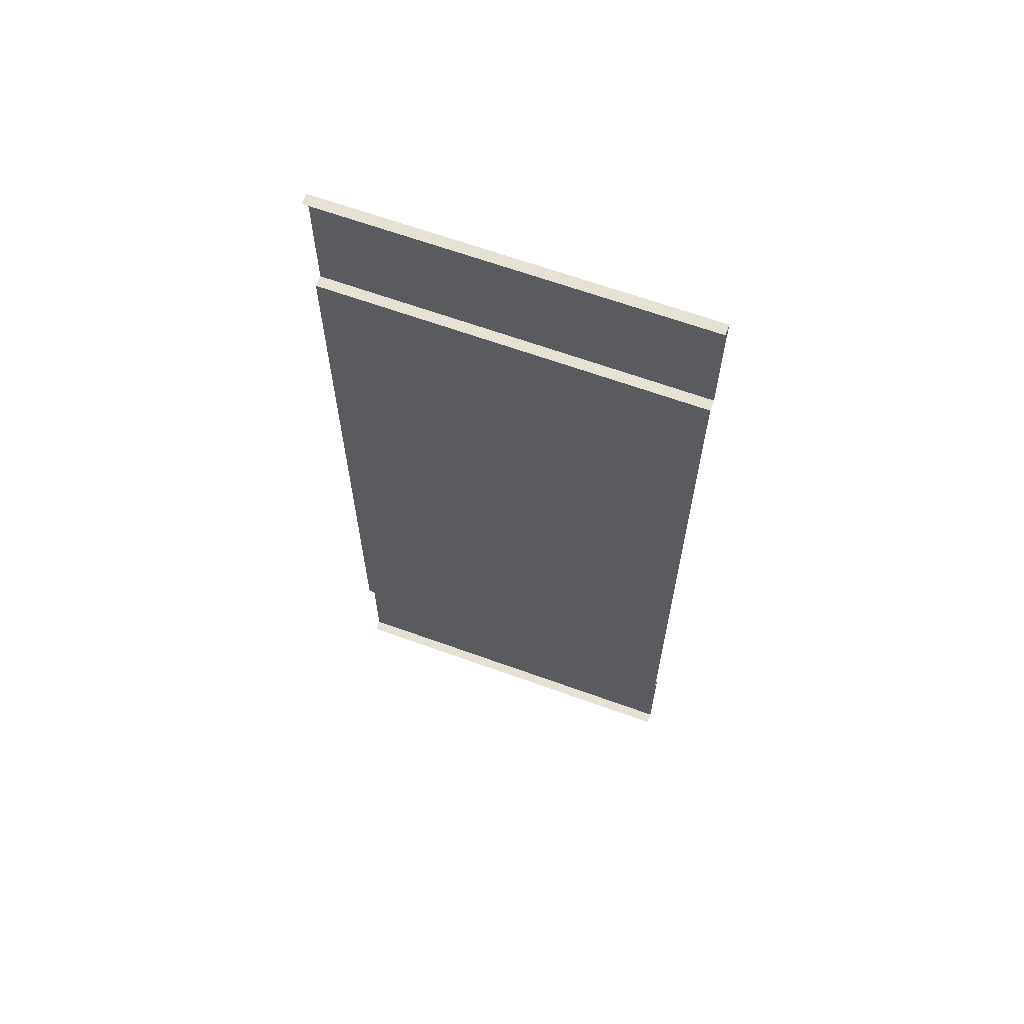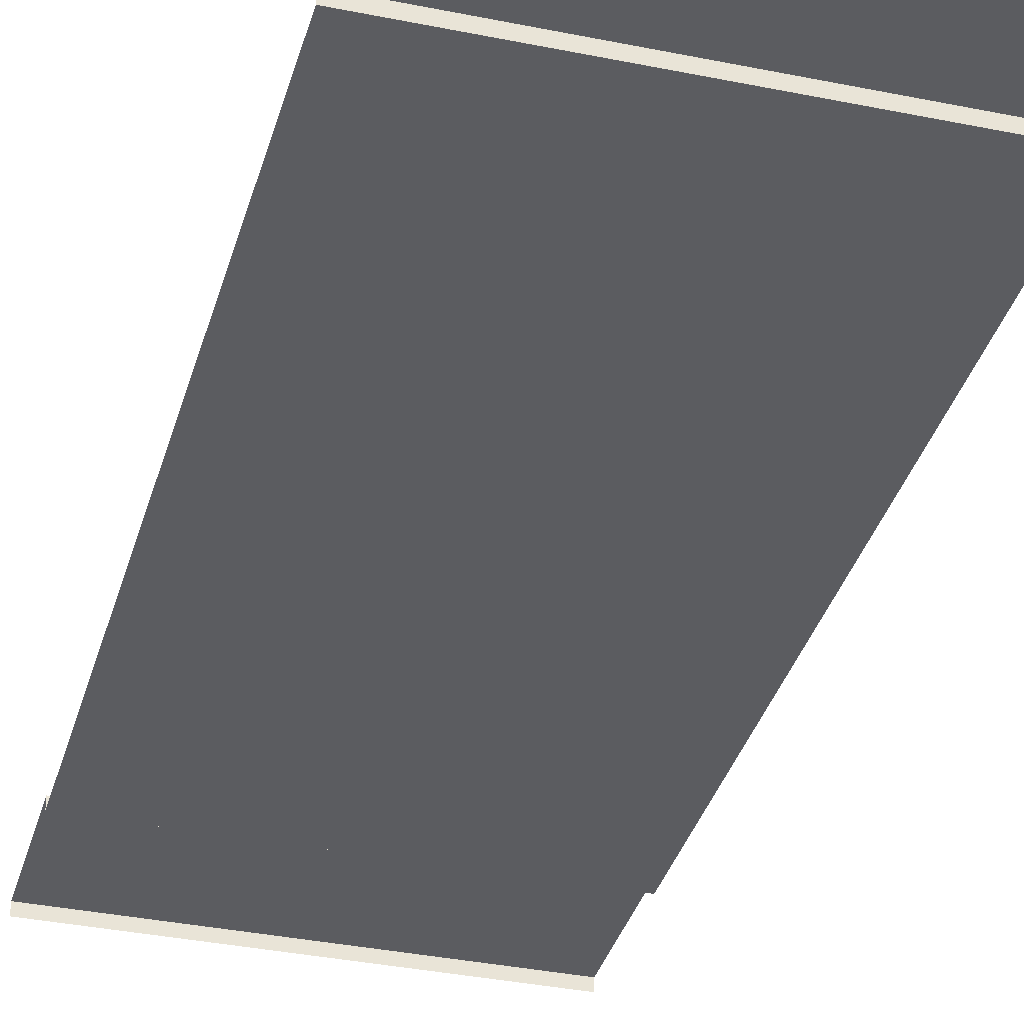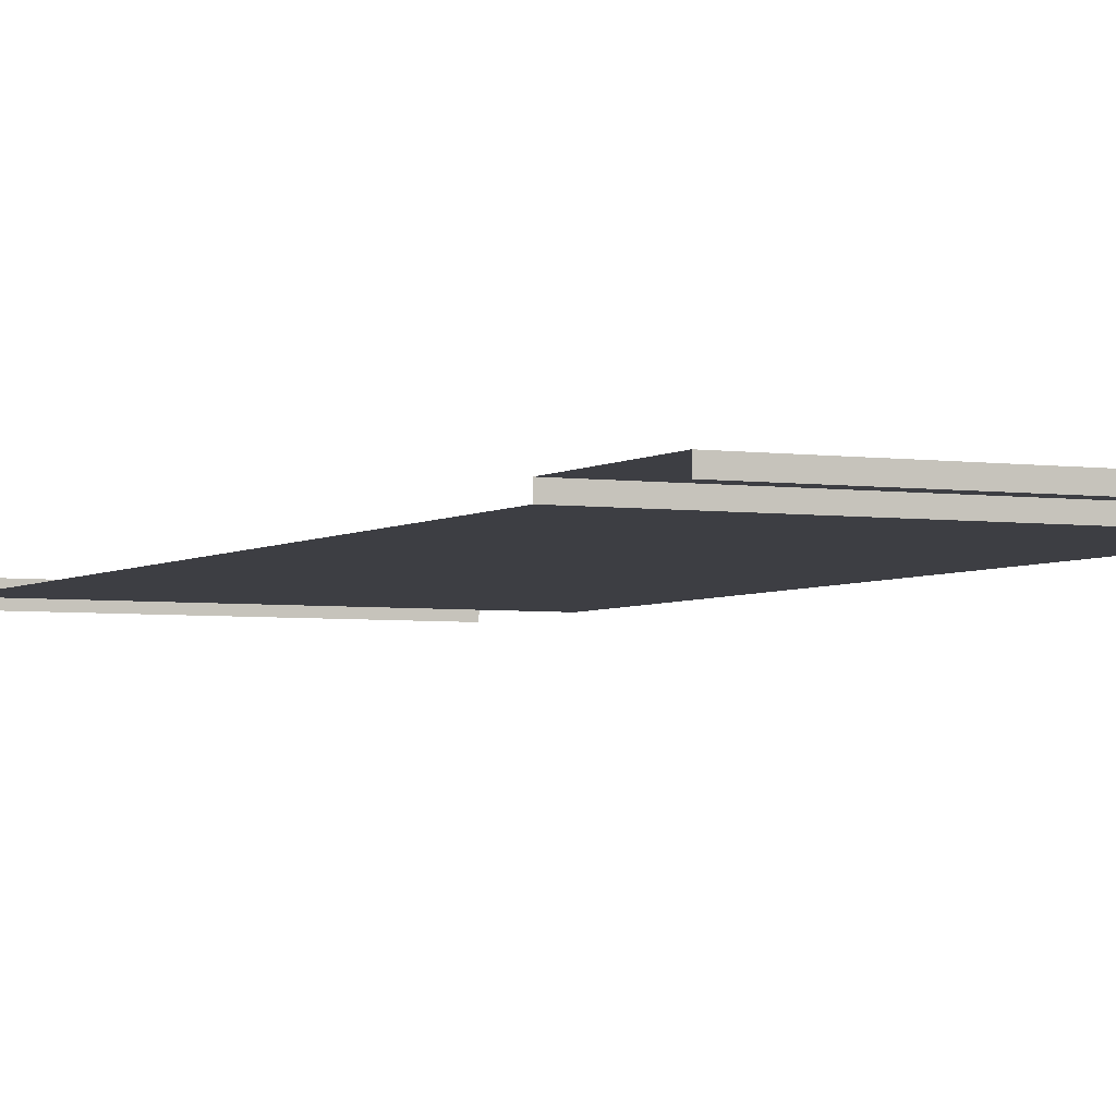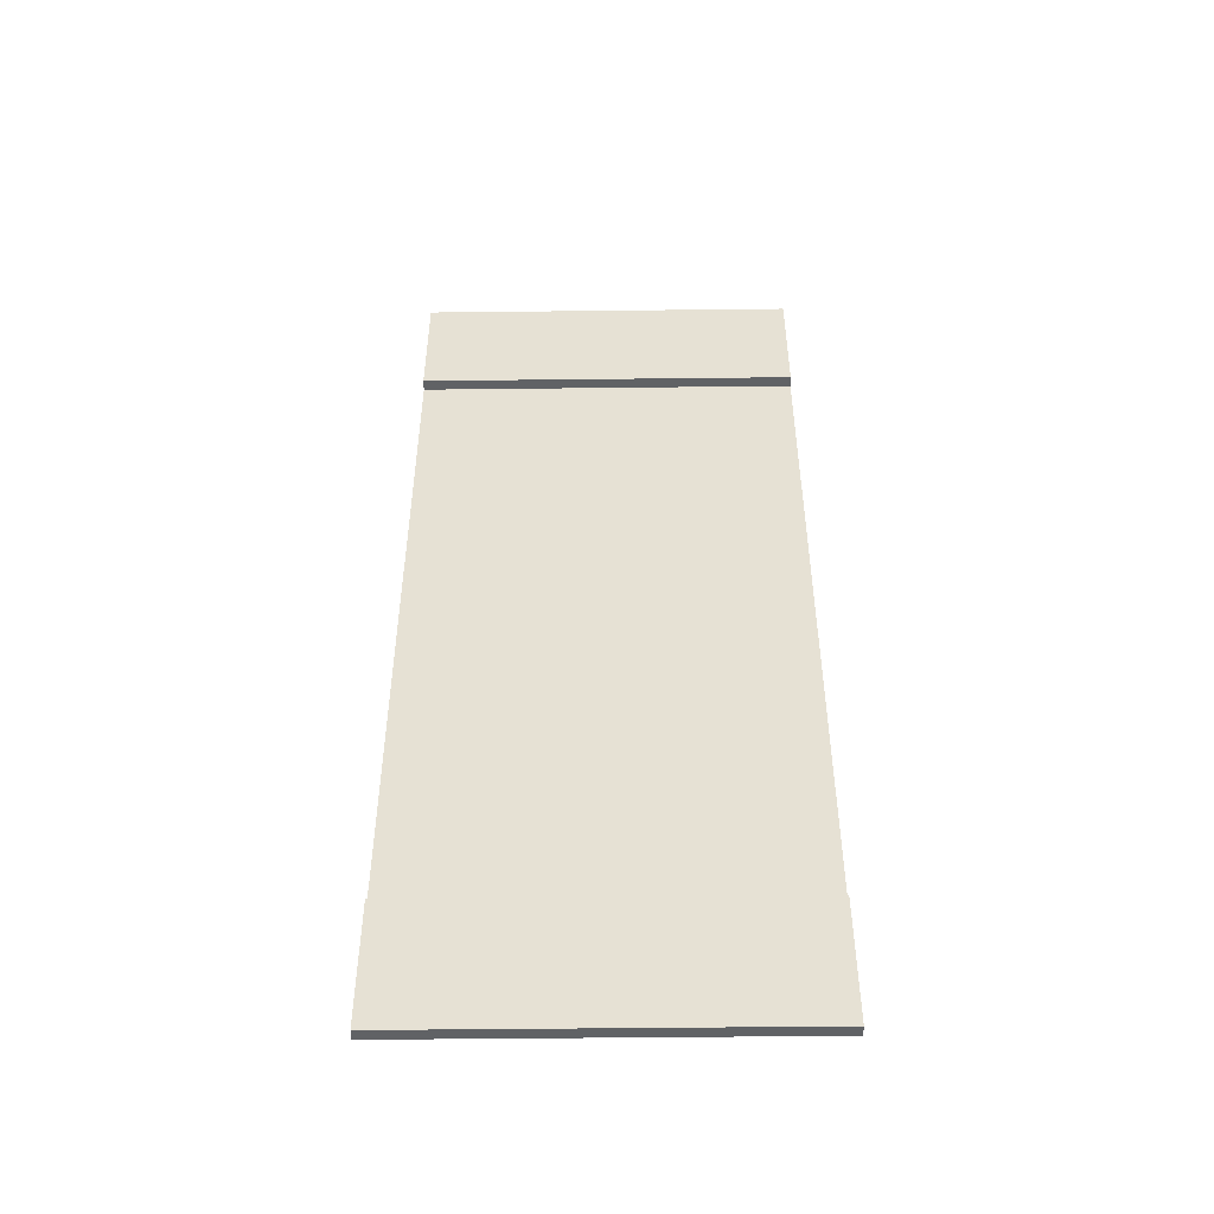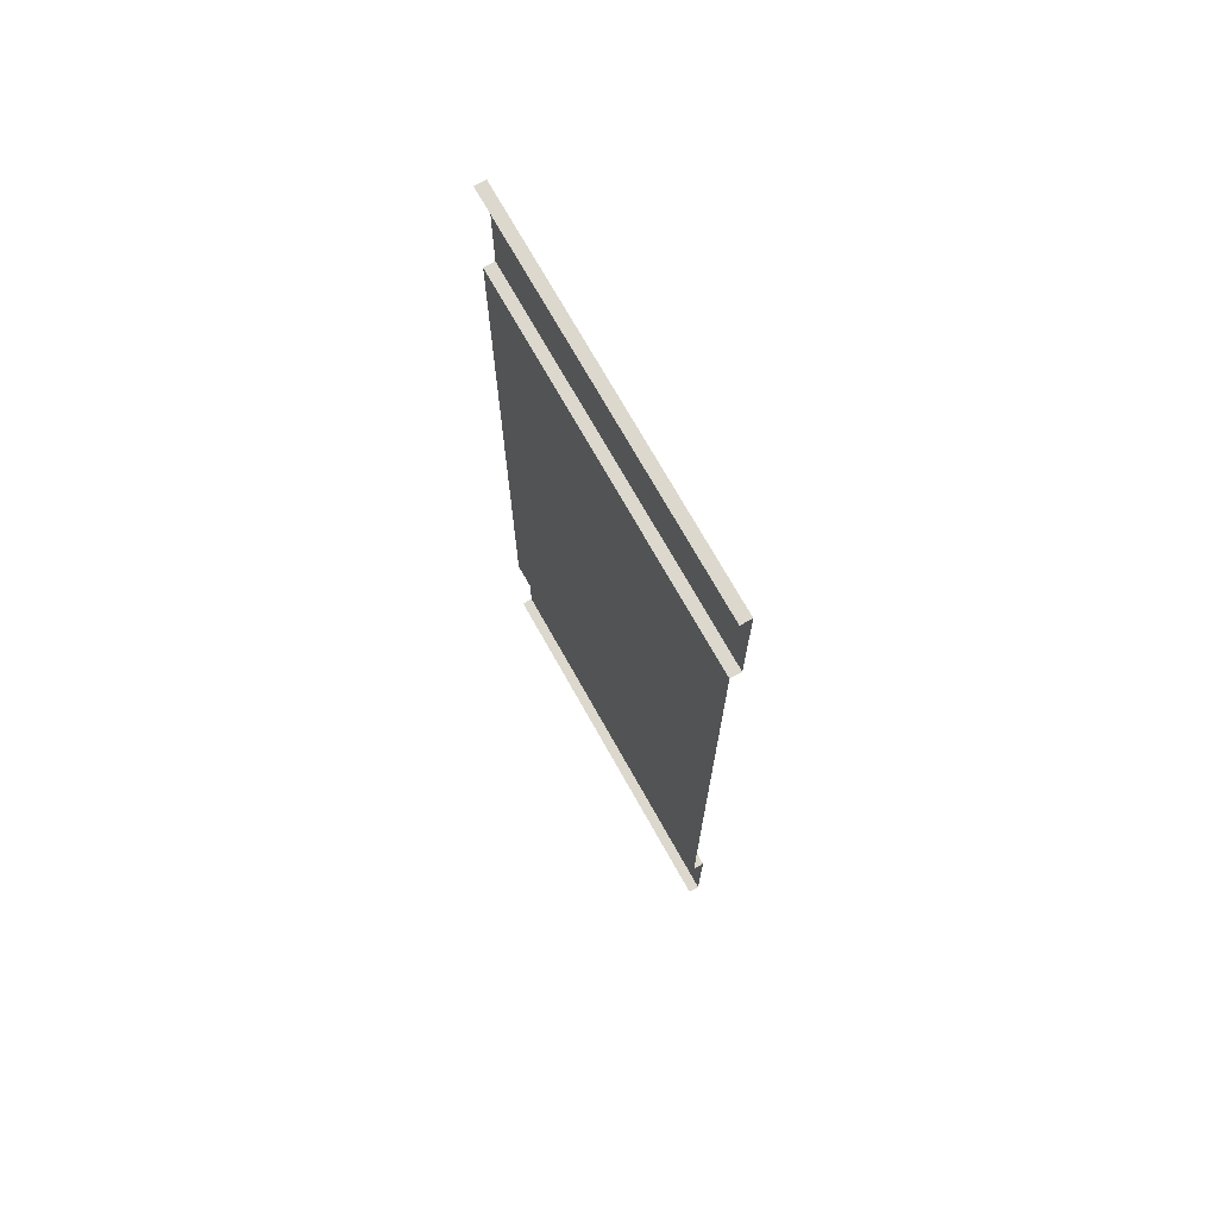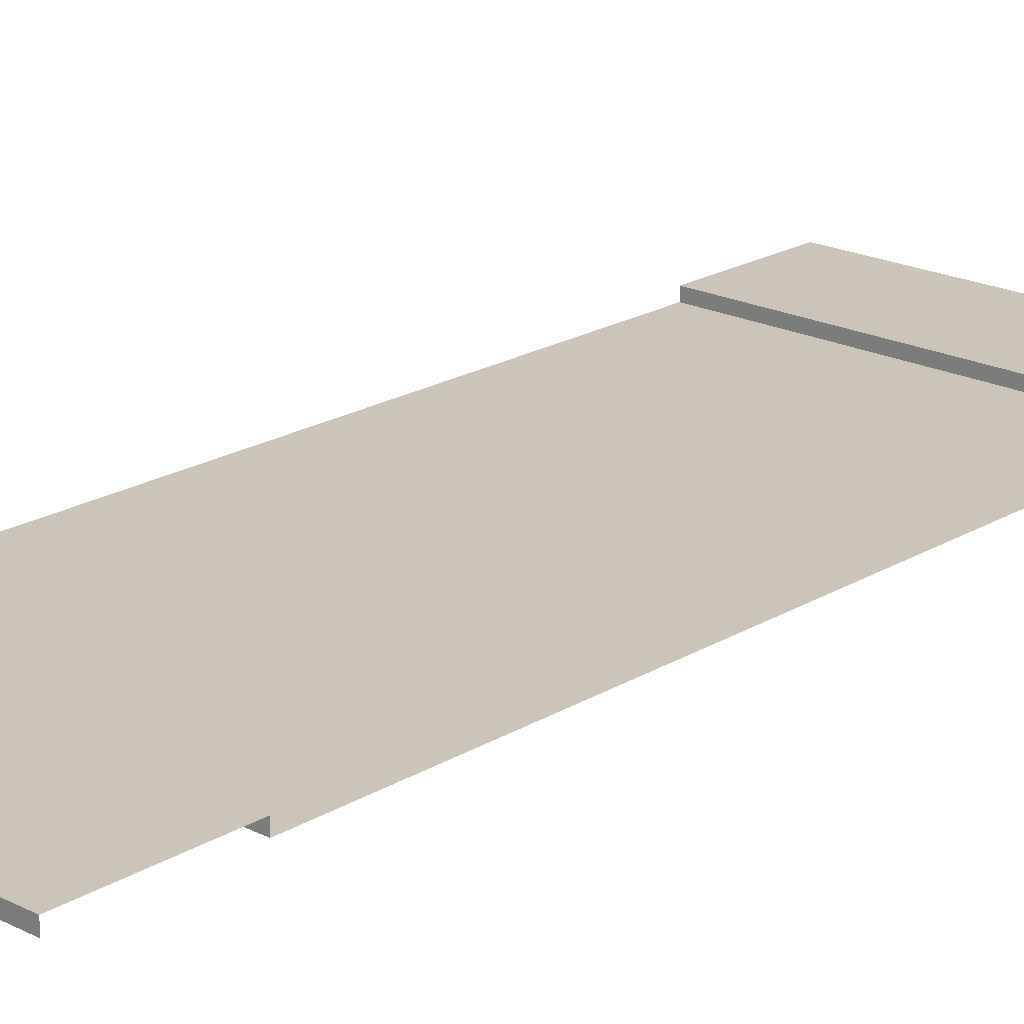
<metadata>
{"format":"obj","ext":"obj","renderer":"f3d","projection":"perspective","resolution":1024,"background":"white","views":[{"elev":65.0,"azim":20.0,"up":"+Z"},{"elev":-35.3,"azim":164.8,"up":"+Y"},{"elev":-3.7,"azim":-26.2,"up":"+Y"},{"elev":-50.5,"azim":-179.3,"up":"+Z"},{"elev":72.5,"azim":60.7,"up":"+Z"},{"elev":20.3,"azim":42.5,"up":"+Y"}]}
</metadata>
<code>
o Plane
v 3 0.1 -3.353
v 3 0.1 -4.572
v 3 0 -4.572
v 0.5 0 -3.353
v 3 0 -3.353
v 0.5 0.1 -3.353
v 0.5 0.1 -4.572
v 0.5 0 -4.572
v 0 0.1 -4.572
v 0 0 -4.572
v -0 0 -3.353
v -0 0.1 -3.353
v 3 0.1 3.353
v 3 0.1 4.572
v 3 0 4.572
v 0.5 0 3.353
v 3 0 3.353
v 0.5 0.1 3.353
v 0.5 0.1 4.572
v 0.5 0 4.572
v 0 0.1 4.572
v 0 0 4.572
v 0 0 3.353
v 0 0.1 3.353
v 3 0 2.743
v 3 0 2.134
v 3 0 1.524
v 3 0 0.9144
v 3 0 0.3048
v 3 0 -0.3048
v 3 0 -0.9144
v 3 0 -1.524
v 3 0 -2.134
v 3 0 -2.743
v 0.5 0 -2.743
v 0.5 0 -2.134
v 0.5 0 -1.524
v 0.5 0 -0.9144
v 0.5 0 -0.3048
v 0.5 0 0.3048
v 0.5 0 0.9144
v 0.5 0 1.524
v 0.5 0 2.134
v 0.5 0 2.743
v 3.5 0.1 -3.353
v 3.5 0.1 -4.572
v 3.5 0 -4.572
v 3.5 0 -3.353
v 3.5 0.1 3.353
v 3.5 0.1 4.572
v 3.5 0 4.572
v 3.5 0 3.353
v 0 0 0
f 26 44 25
f 28 42 27
f 29 39 40
f 32 38 31
f 33 35 36
f 26 43 44
f 28 41 42
f 29 30 39
f 32 37 38
f 33 34 35
f 34 4 35
f 25 16 17
f 26 42 43
f 29 41 28
f 31 39 30
f 33 37 32
f 31 30 48
f 13 52 17
f 38 37 53
f 34 5 4
f 25 44 16
f 26 27 42
f 29 40 41
f 31 38 39
f 33 36 37
f 27 26 52
f 26 25 52
f 25 17 52
f 52 48 30
f 48 5 34
f 34 33 48
f 33 32 48
f 48 32 31
f 52 30 29
f 29 28 52
f 28 27 52
f 13 49 52
f 4 11 35
f 11 53 37
f 35 11 36
f 53 23 42
f 23 16 44
f 43 23 44
f 43 42 23
f 42 41 53
f 40 39 53
f 39 38 53
f 41 40 53
f 36 11 37
f 9 6 7
f 9 8 10
f 11 6 12
f 5 6 4
f 1 7 6
f 7 3 8
f 19 24 21
f 20 21 22
f 18 23 24
f 18 17 16
f 19 13 18
f 19 15 14
f 2 45 46
f 2 47 3
f 14 49 13
f 14 51 50
f 5 45 1
f 9 12 6
f 9 7 8
f 11 4 6
f 5 1 6
f 1 2 7
f 7 2 3
f 19 18 24
f 20 19 21
f 18 16 23
f 18 13 17
f 19 14 13
f 19 20 15
f 2 1 45
f 2 46 47
f 14 50 49
f 14 15 51
f 5 48 45

</code>
